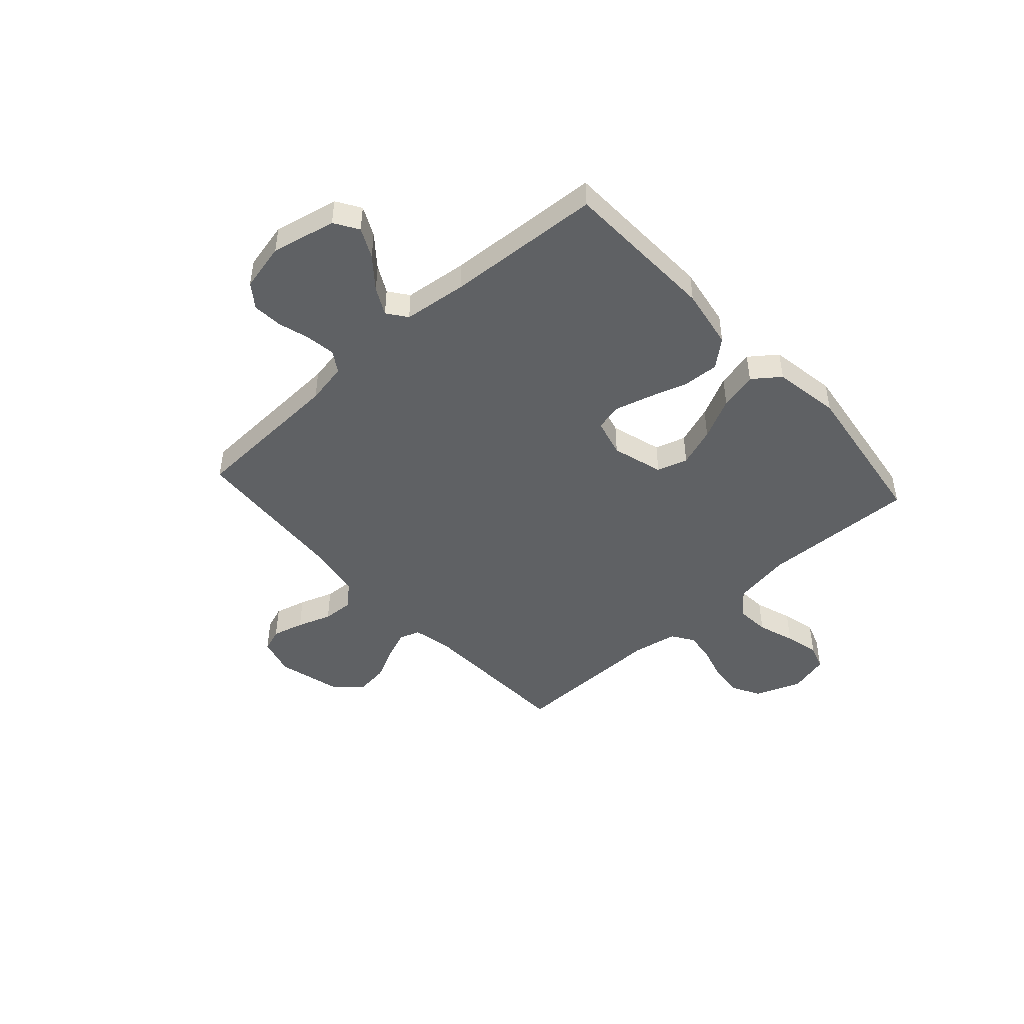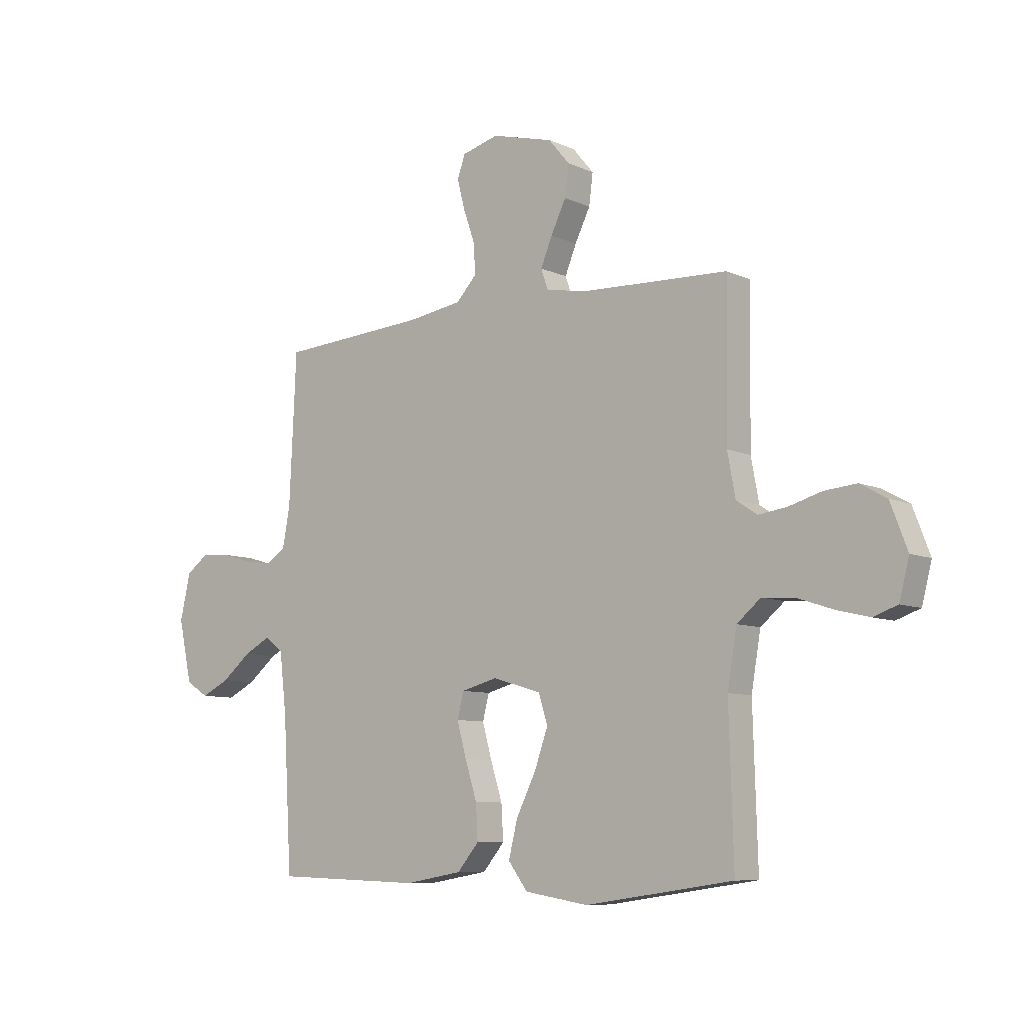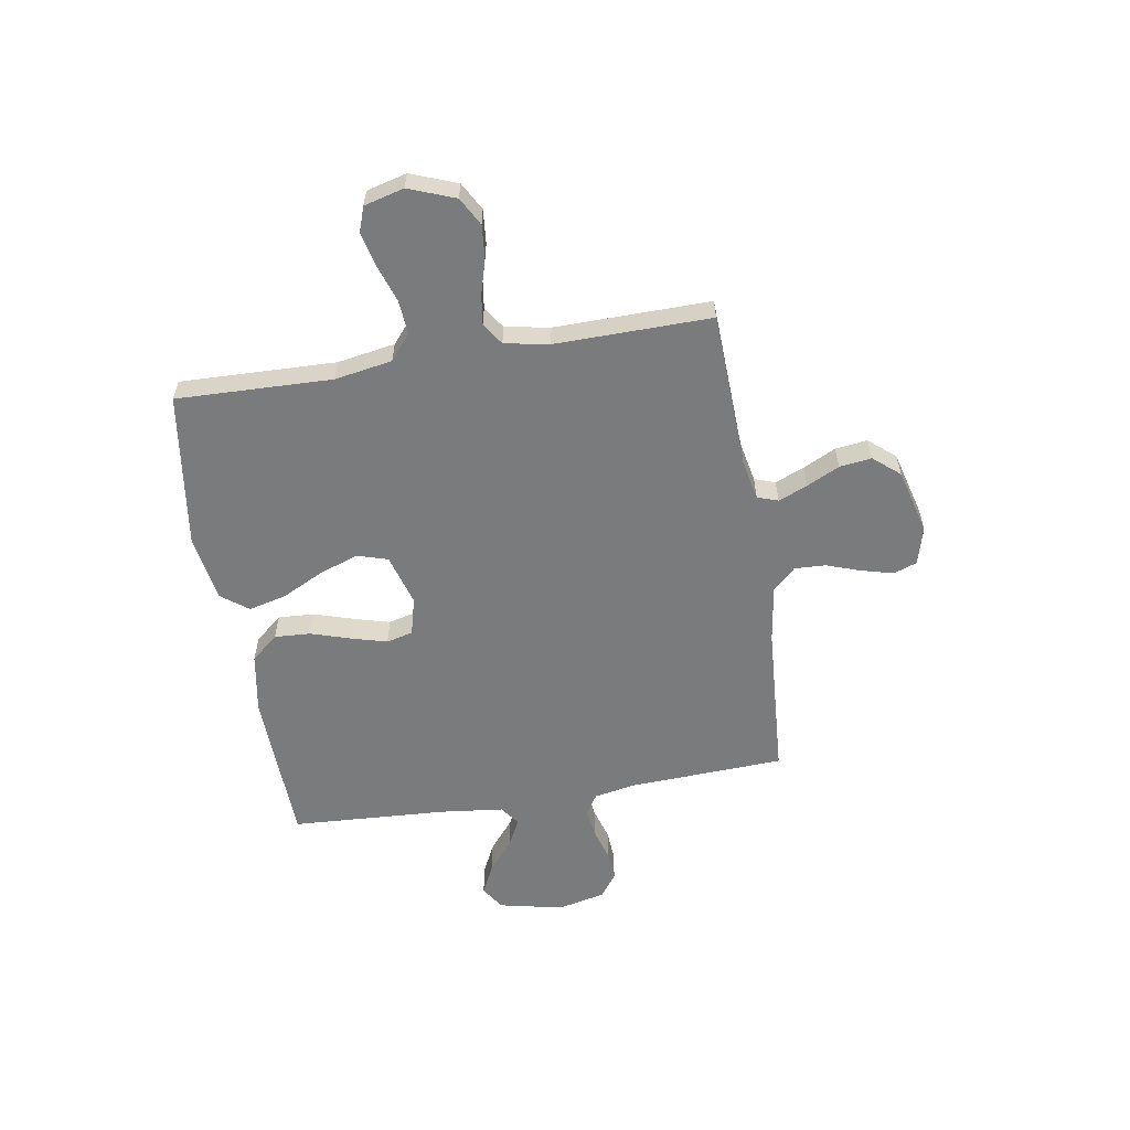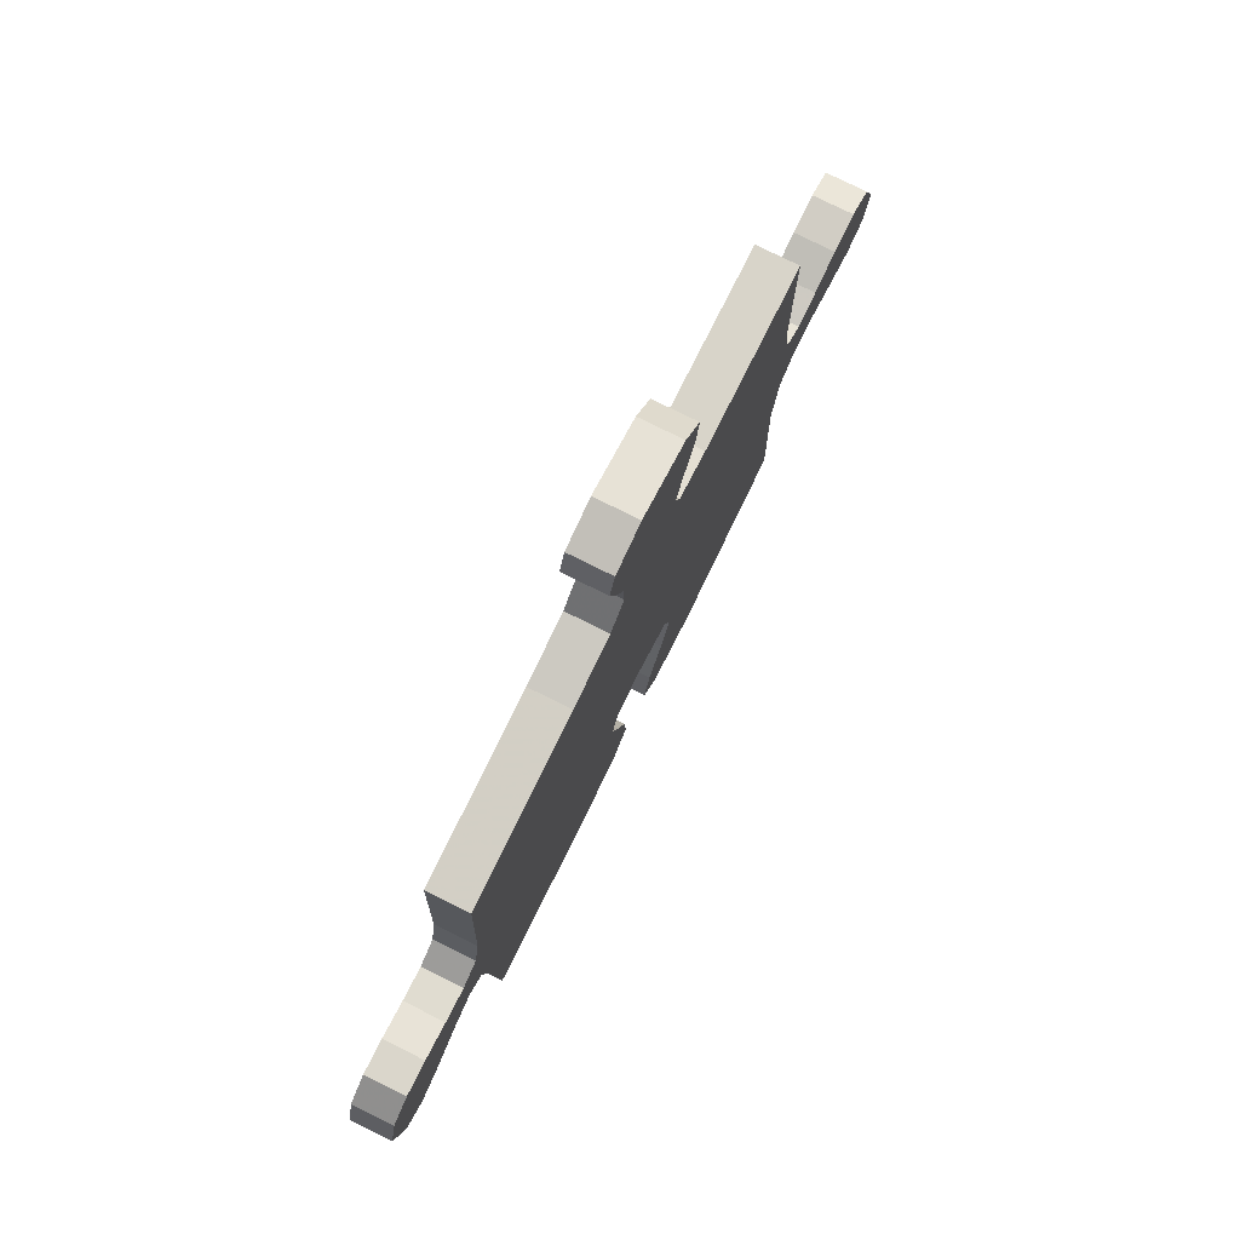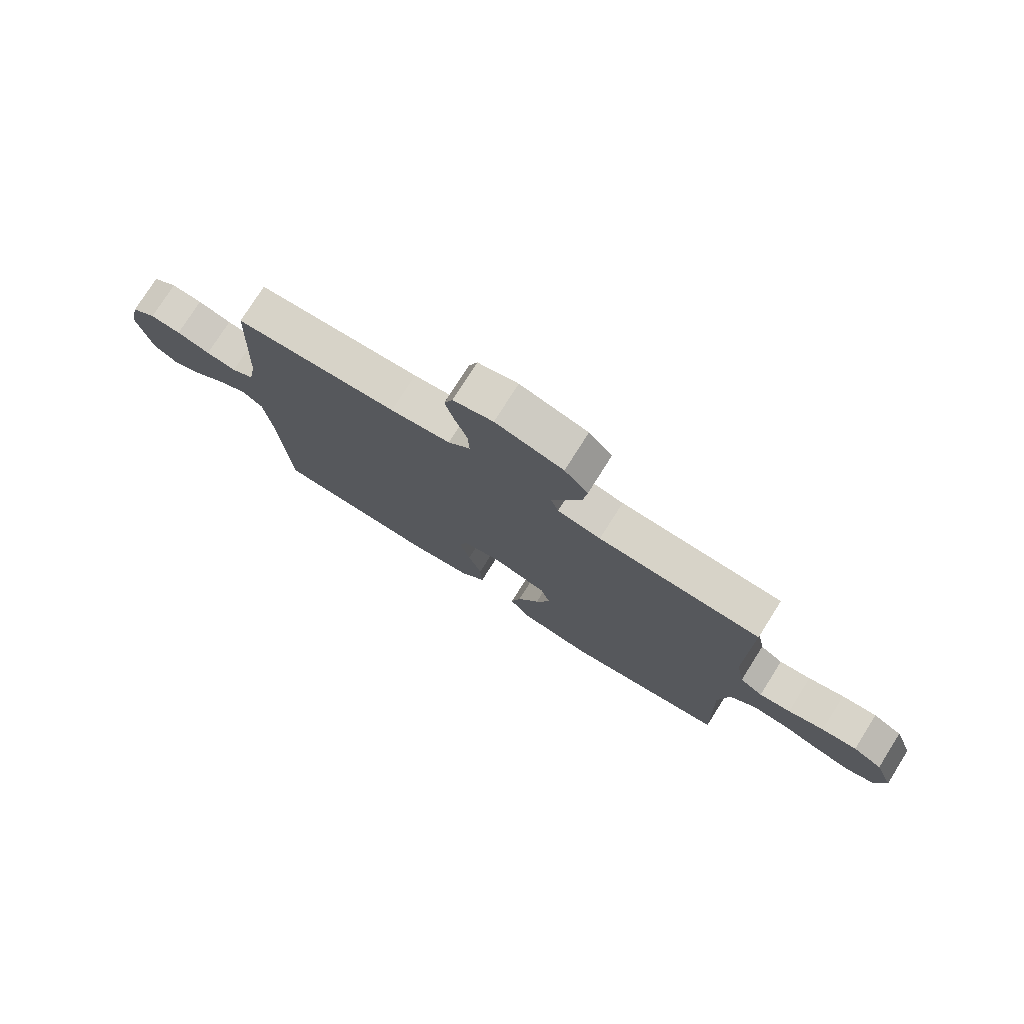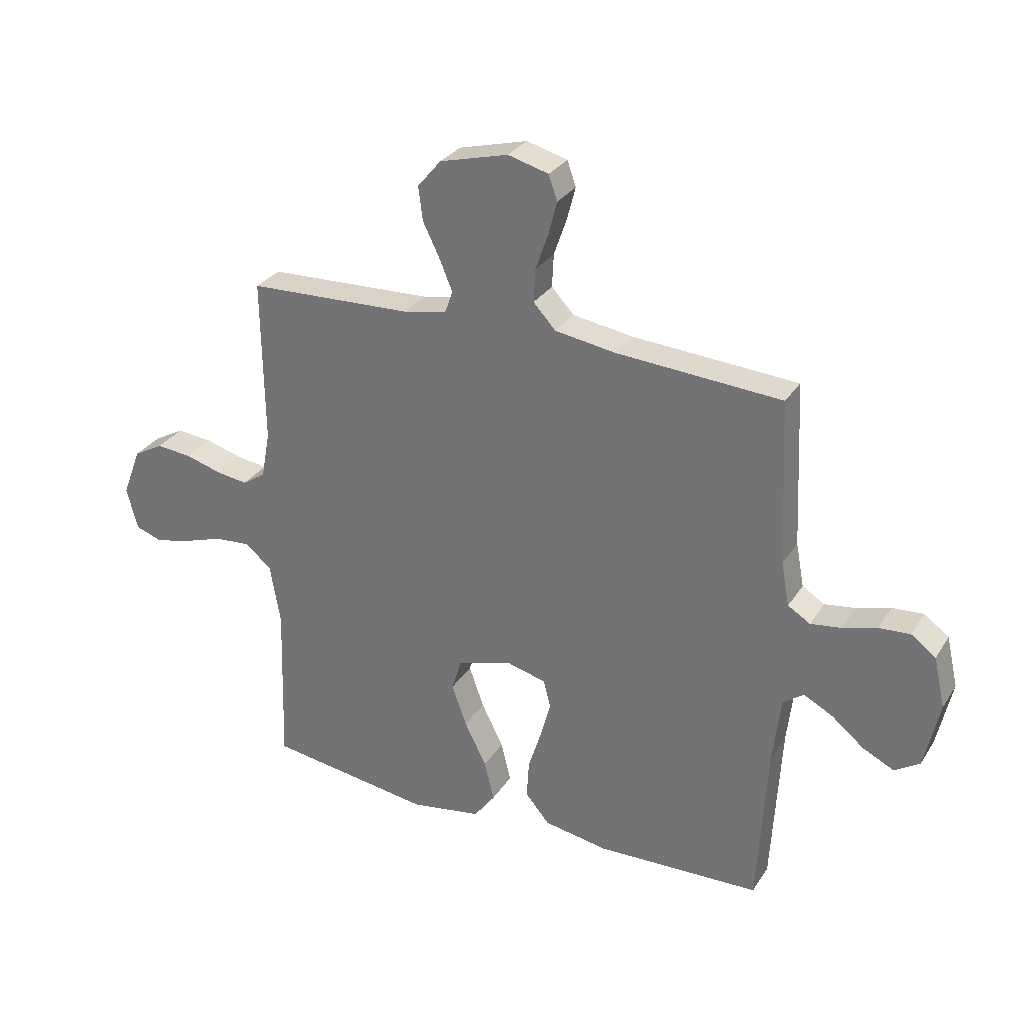
<metadata>
{"format":"obj","ext":"obj","renderer":"f3d","projection":"perspective","resolution":1024,"background":"white","views":[{"elev":-46.5,"azim":132.1,"up":"+Y"},{"elev":-8.3,"azim":-140.6,"up":"+Z"},{"elev":-58.3,"azim":-80.6,"up":"+Y"},{"elev":77.7,"azim":116.4,"up":"+Z"},{"elev":76.7,"azim":-147.8,"up":"+Z"},{"elev":29.7,"azim":26.8,"up":"+Z"}]}
</metadata>
<code>
v -0.5 0.07 0.5
v -0.2 0.07 0.512
v -0.12 0.07 0.528
v -0.106 0.07 0.568
v -0.129 0.07 0.624
v -0.16 0.07 0.687
v -0.168 0.07 0.749
v -0.125 0.07 0.8
v 0 0.07 0.833
v 0.074 0.07 0.813
v 0.09 0.07 0.768
v 0.074 0.07 0.707
v 0.051 0.07 0.641
v 0.048 0.07 0.581
v 0.089 0.07 0.537
v 0.2 0.07 0.52
v 0.5 0.07 0.5
v 0.514 0.07 0.2
v 0.529 0.07 0.12
v 0.57 0.07 0.095
v 0.626 0.07 0.103
v 0.688 0.07 0.121
v 0.745 0.07 0.125
v 0.79 0.07 0.092
v 0.811 0.07 0
v 0.784 0.07 -0.124
v 0.738 0.07 -0.153
v 0.681 0.07 -0.125
v 0.622 0.07 -0.077
v 0.569 0.07 -0.049
v 0.531 0.07 -0.077
v 0.517 0.07 -0.2
v 0.5 0.07 -0.5
v 0.2 0.07 -0.51
v 0.083 0.07 -0.49
v 0.039 0.07 -0.438
v 0.043 0.07 -0.368
v 0.067 0.07 -0.292
v 0.086 0.07 -0.223
v 0.073 0.07 -0.172
v 0 0.07 -0.153
v -0.099 0.07 -0.182
v -0.117 0.07 -0.241
v -0.09 0.07 -0.317
v -0.05 0.07 -0.397
v -0.032 0.07 -0.47
v -0.071 0.07 -0.522
v -0.2 0.07 -0.543
v -0.5 0.07 -0.5
v -0.491 0.07 -0.2
v -0.51 0.07 -0.089
v -0.558 0.07 -0.049
v -0.624 0.07 -0.054
v -0.696 0.07 -0.078
v -0.762 0.07 -0.094
v -0.811 0.07 -0.077
v -0.831 0.07 0
v -0.797 0.07 0.089
v -0.743 0.07 0.119
v -0.678 0.07 0.113
v -0.612 0.07 0.094
v -0.554 0.07 0.086
v -0.512 0.07 0.114
v -0.496 0.07 0.2
v -0.5 0 0.5
v -0.2 0 0.512
v -0.12 0 0.528
v -0.106 0 0.568
v -0.129 0 0.624
v -0.16 0 0.687
v -0.168 0 0.749
v -0.125 0 0.8
v 0 0 0.833
v 0.074 0 0.813
v 0.09 0 0.768
v 0.074 0 0.707
v 0.051 0 0.641
v 0.048 0 0.581
v 0.089 0 0.537
v 0.2 0 0.52
v 0.5 0 0.5
v 0.514 0 0.2
v 0.529 0 0.12
v 0.57 0 0.095
v 0.626 0 0.103
v 0.688 0 0.121
v 0.745 0 0.125
v 0.79 0 0.092
v 0.811 0 0
v 0.784 0 -0.124
v 0.738 0 -0.153
v 0.681 0 -0.125
v 0.622 0 -0.077
v 0.569 0 -0.049
v 0.531 0 -0.077
v 0.517 0 -0.2
v 0.5 0 -0.5
v 0.2 0 -0.51
v 0.083 0 -0.49
v 0.039 0 -0.438
v 0.043 0 -0.368
v 0.067 0 -0.292
v 0.086 0 -0.223
v 0.073 0 -0.172
v 0 0 -0.153
v -0.099 0 -0.182
v -0.117 0 -0.241
v -0.09 0 -0.317
v -0.05 0 -0.397
v -0.032 0 -0.47
v -0.071 0 -0.522
v -0.2 0 -0.543
v -0.5 0 -0.5
v -0.491 0 -0.2
v -0.51 0 -0.089
v -0.558 0 -0.049
v -0.624 0 -0.054
v -0.696 0 -0.078
v -0.762 0 -0.094
v -0.811 0 -0.077
v -0.831 0 0
v -0.797 0 0.089
v -0.743 0 0.119
v -0.678 0 0.113
v -0.612 0 0.094
v -0.554 0 0.086
v -0.512 0 0.114
v -0.496 0 0.2
f 59 60 61
f 58 59 61
f 57 58 61
f 56 57 61
f 55 56 61
f 54 55 61
f 53 54 61
f 52 53 61 62
f 51 52 62 63
f 48 49 50
f 47 48 50
f 46 47 50
f 45 46 50
f 44 45 50
f 51 63 64
f 50 51 64
f 44 50 64
f 43 44 64
f 36 37 38
f 35 36 38
f 34 35 38
f 33 34 38
f 32 33 38
f 31 32 38 39
f 30 31 39 40
f 27 28 29
f 26 27 29
f 25 26 29
f 24 25 29
f 23 24 29
f 22 23 29
f 21 22 29
f 20 21 29 30
f 30 40 41
f 20 30 41
f 19 20 41
f 16 17 18
f 19 41 42
f 18 19 42
f 16 18 42
f 15 16 42
f 11 12 13
f 10 11 13
f 9 10 13
f 8 9 13
f 7 8 13
f 6 7 13
f 5 6 13
f 4 5 13 14
f 64 1 2
f 43 64 2
f 42 43 2
f 14 15 42
f 4 14 42
f 3 4 42
f 2 3 42
f 125 124 123
f 125 123 122
f 125 122 121
f 125 121 120
f 125 120 119
f 125 119 118
f 125 118 117
f 126 125 117 116
f 127 126 116 115
f 114 113 112
f 114 112 111
f 114 111 110
f 114 110 109
f 114 109 108
f 128 127 115
f 128 115 114
f 128 114 108
f 128 108 107
f 102 101 100
f 102 100 99
f 102 99 98
f 102 98 97
f 102 97 96
f 103 102 96 95
f 104 103 95 94
f 93 92 91
f 93 91 90
f 93 90 89
f 93 89 88
f 93 88 87
f 93 87 86
f 93 86 85
f 94 93 85 84
f 105 104 94
f 105 94 84
f 105 84 83
f 82 81 80
f 106 105 83
f 106 83 82
f 106 82 80
f 106 80 79
f 77 76 75
f 77 75 74
f 77 74 73
f 77 73 72
f 77 72 71
f 77 71 70
f 77 70 69
f 78 77 69 68
f 66 65 128
f 66 128 107
f 66 107 106
f 106 79 78
f 106 78 68
f 106 68 67
f 106 67 66
f 1 65 66 2
f 2 66 67 3
f 3 67 68 4
f 4 68 69 5
f 5 69 70 6
f 6 70 71 7
f 7 71 72 8
f 8 72 73 9
f 9 73 74 10
f 10 74 75 11
f 11 75 76 12
f 12 76 77 13
f 13 77 78 14
f 14 78 79 15
f 15 79 80 16
f 16 80 81 17
f 17 81 82 18
f 18 82 83 19
f 19 83 84 20
f 20 84 85 21
f 21 85 86 22
f 22 86 87 23
f 23 87 88 24
f 24 88 89 25
f 25 89 90 26
f 26 90 91 27
f 27 91 92 28
f 28 92 93 29
f 29 93 94 30
f 30 94 95 31
f 31 95 96 32
f 32 96 97 33
f 33 97 98 34
f 34 98 99 35
f 35 99 100 36
f 36 100 101 37
f 37 101 102 38
f 38 102 103 39
f 39 103 104 40
f 40 104 105 41
f 41 105 106 42
f 42 106 107 43
f 43 107 108 44
f 44 108 109 45
f 45 109 110 46
f 46 110 111 47
f 47 111 112 48
f 48 112 113 49
f 49 113 114 50
f 50 114 115 51
f 51 115 116 52
f 52 116 117 53
f 53 117 118 54
f 54 118 119 55
f 55 119 120 56
f 56 120 121 57
f 57 121 122 58
f 58 122 123 59
f 59 123 124 60
f 60 124 125 61
f 61 125 126 62
f 62 126 127 63
f 63 127 128 64
f 64 128 65 1

</code>
